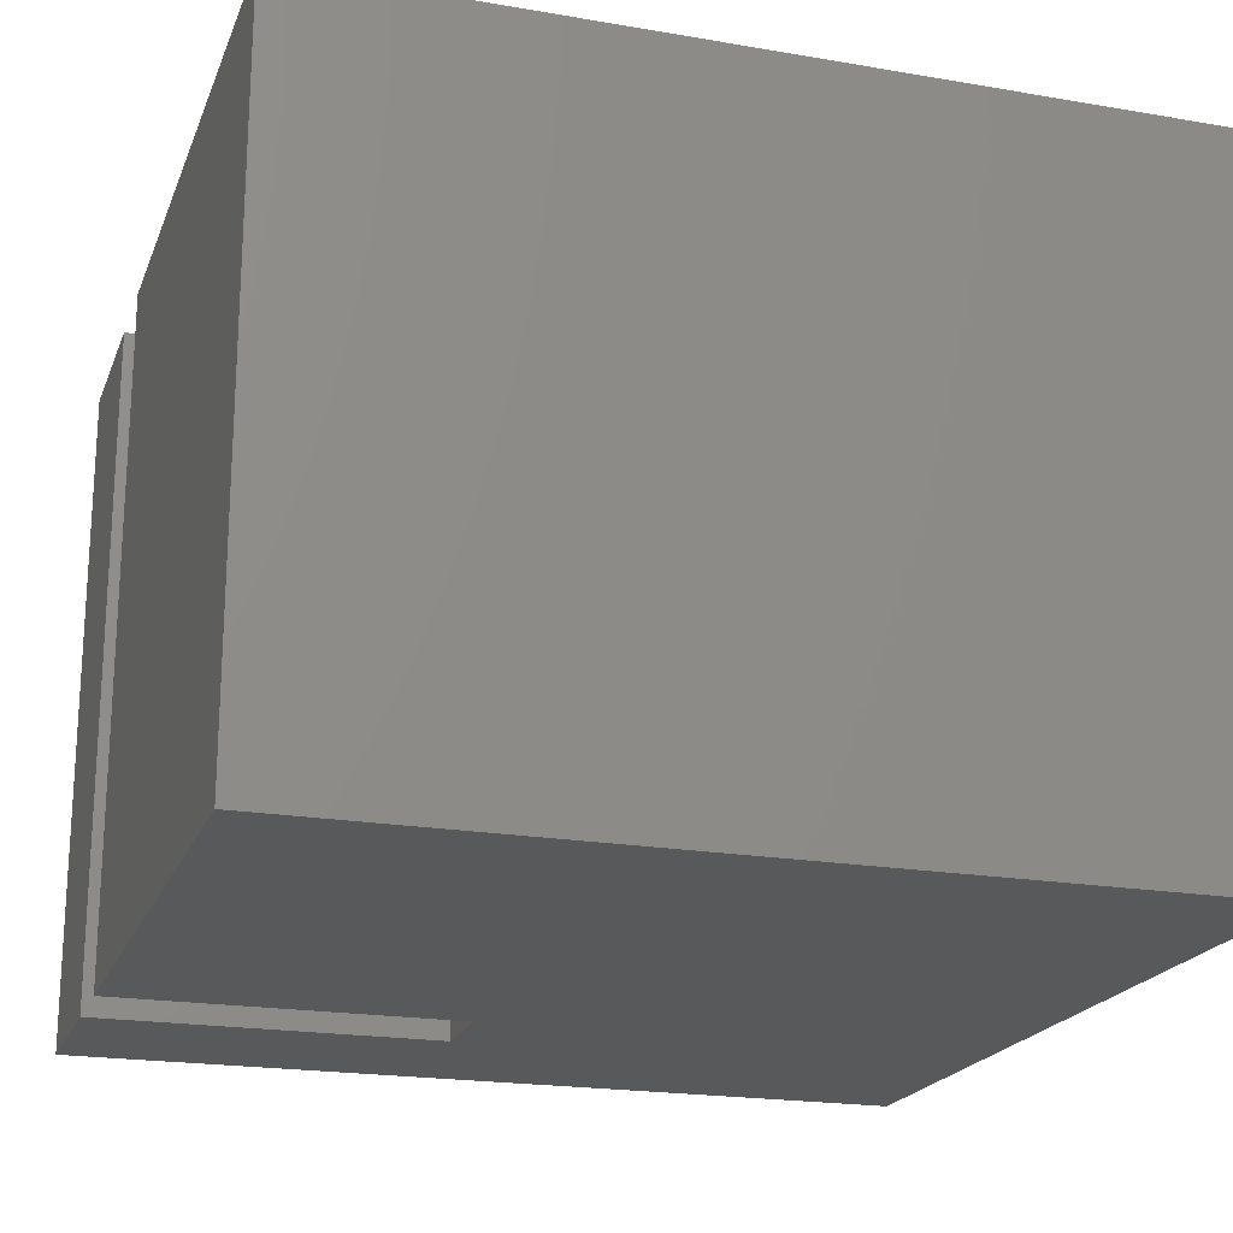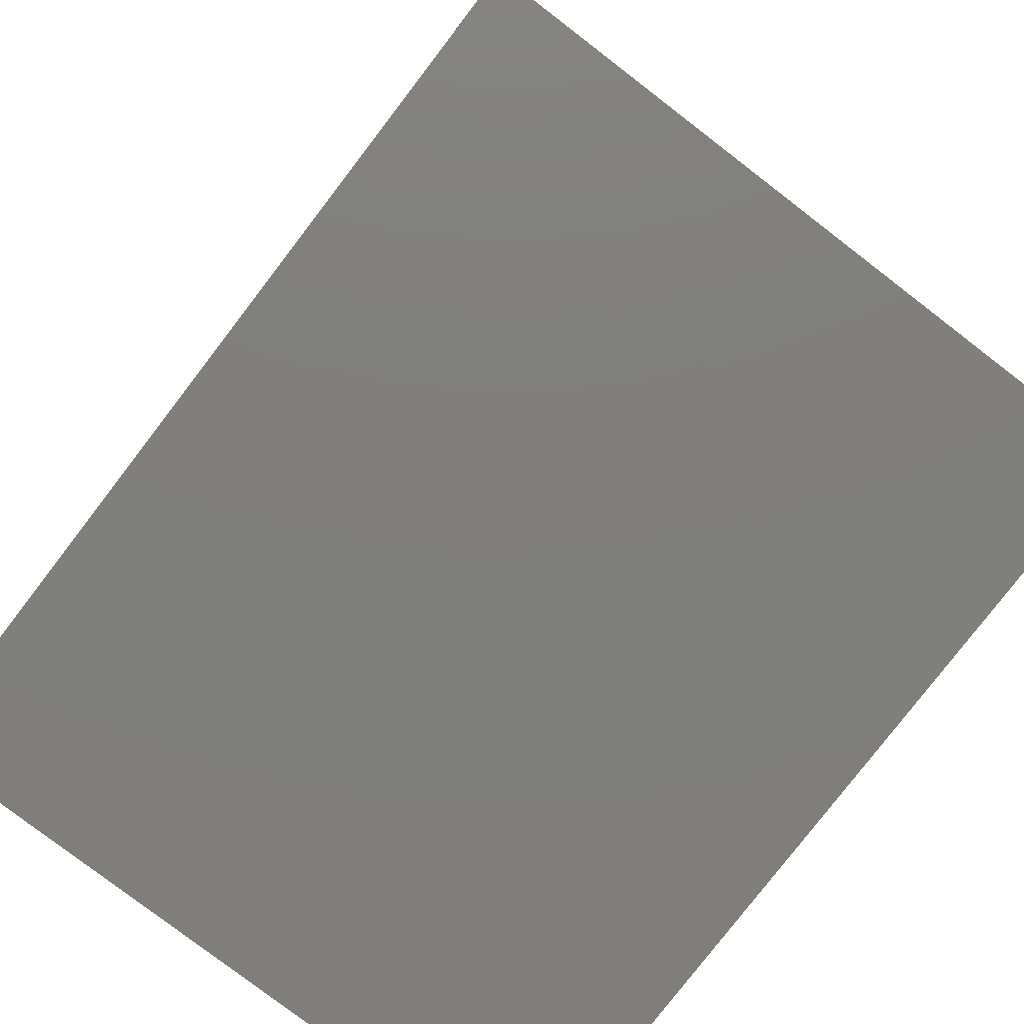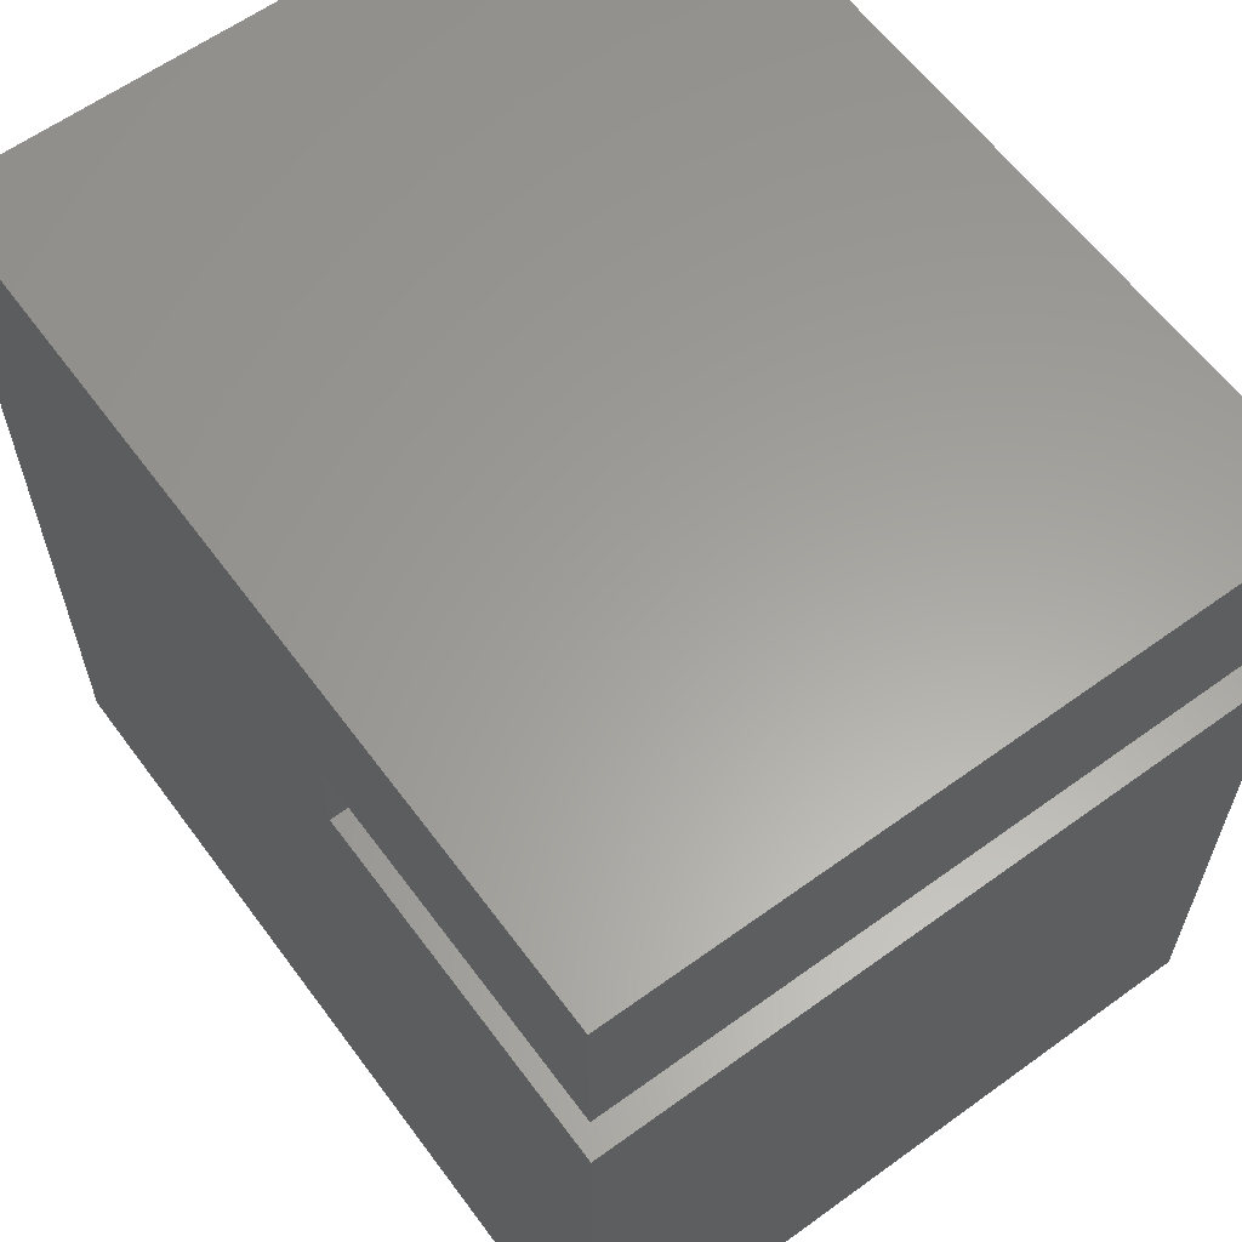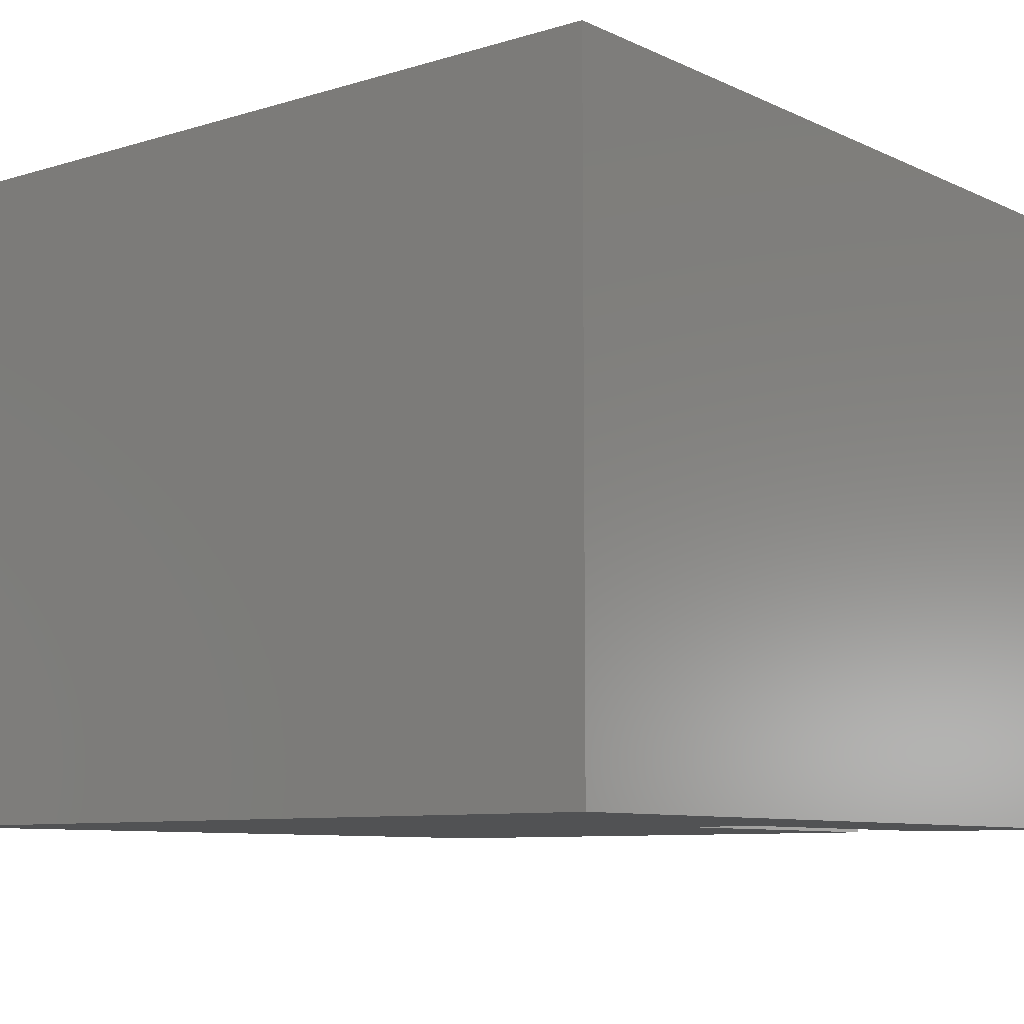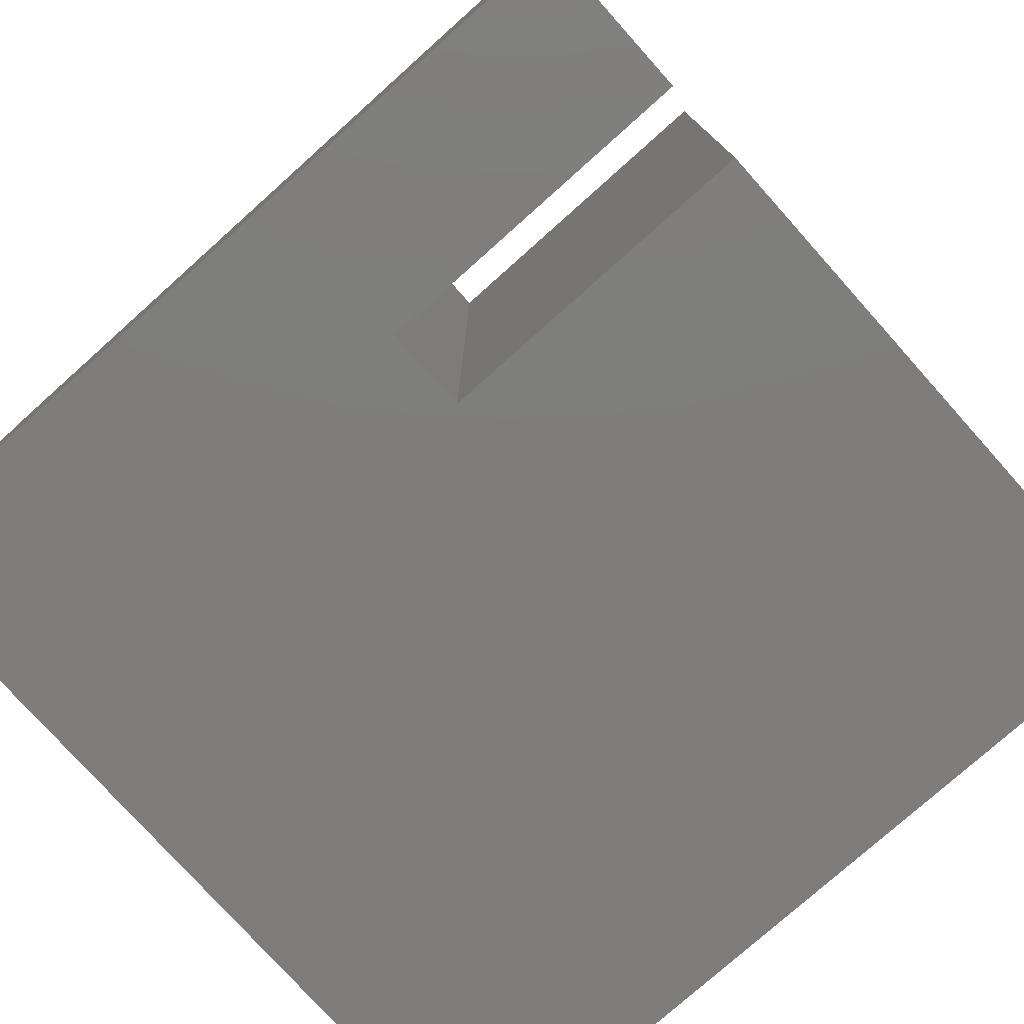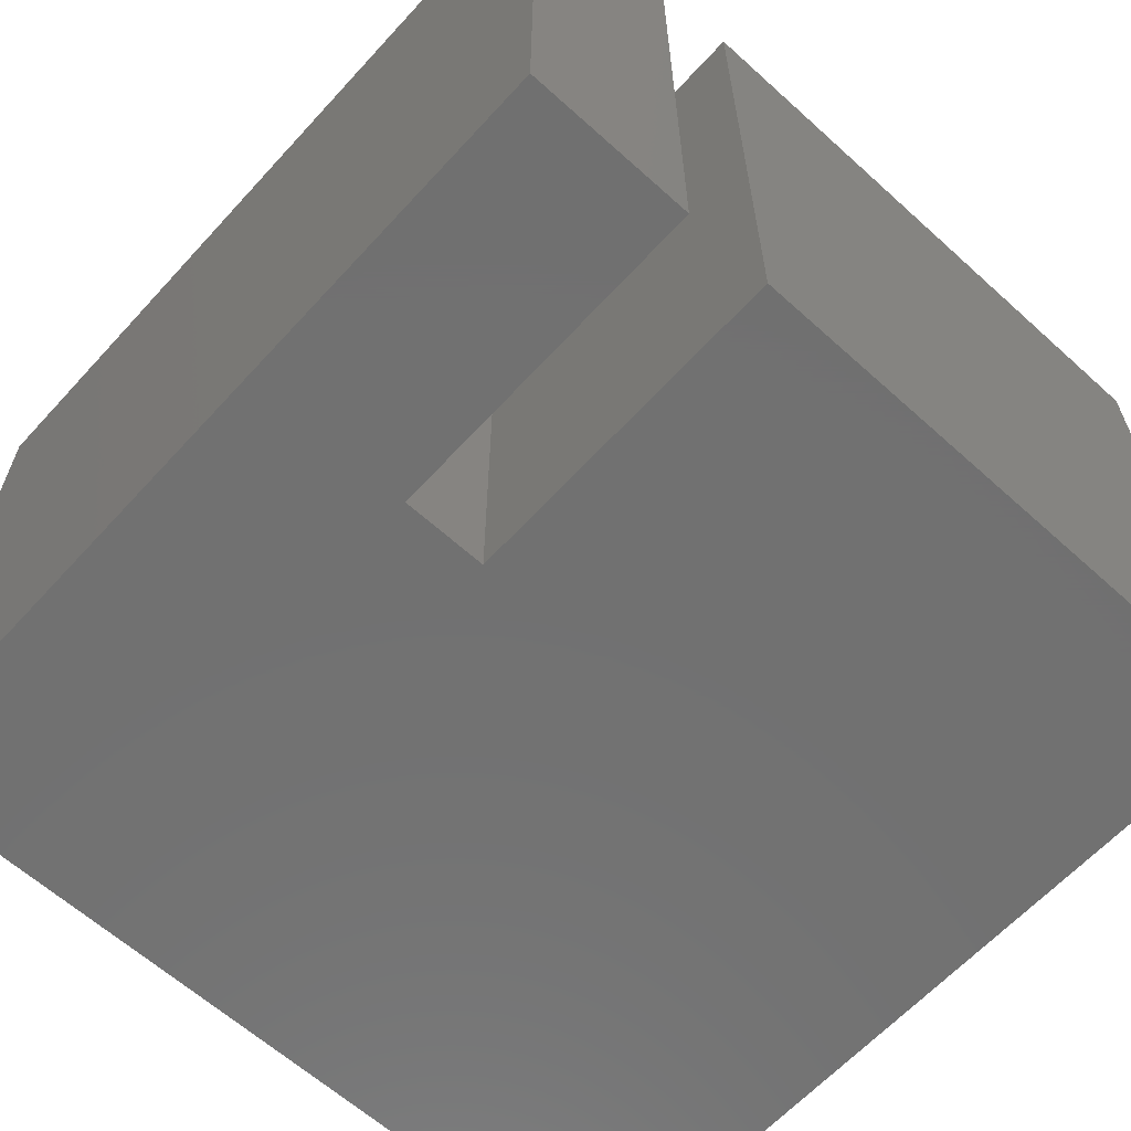
<metadata>
{"format":"stl","ext":"stl","renderer":"f3d","projection":"perspective","resolution":1024,"background":"white","views":[{"elev":-20.4,"azim":-17.4,"up":"+Z"},{"elev":-79.1,"azim":-127.5,"up":"+Y"},{"elev":61.2,"azim":-126.4,"up":"+Y"},{"elev":-8.6,"azim":129.2,"up":"+Z"},{"elev":-77.2,"azim":-138.2,"up":"+Z"},{"elev":-62.9,"azim":-132.4,"up":"+Z"}]}
</metadata>
<code>
# stl→obj: 16 verts, 28 faces
v 0.98 0 0
v 0 0 0.785
v 0 0 0
v 0.98 0 0.785
v 0.98 0.98 0
v 0.98 0.98 0.785
v 0 0.98 0
v 0 0.98 0.785
v 0 0.785 0
v 0 0.785 0.785
v 0.395 0.785 0
v 0.395 0.785 0.785
v 0.395 0.685 0
v 0.395 0.685 0.785
v 0 0.685 0
v 0 0.685 0.785
f 1 2 3
f 1 4 2
f 5 4 1
f 5 6 4
f 5 7 8
f 5 8 6
f 9 8 7
f 9 10 8
f 11 10 9
f 11 12 10
f 13 12 11
f 13 14 12
f 13 15 16
f 13 16 14
f 15 3 2
f 15 2 16
f 13 1 3
f 13 3 15
f 11 9 7
f 5 13 11
f 5 1 13
f 5 11 7
f 14 2 4
f 14 16 2
f 12 8 10
f 6 12 14
f 6 14 4
f 6 8 12

</code>
